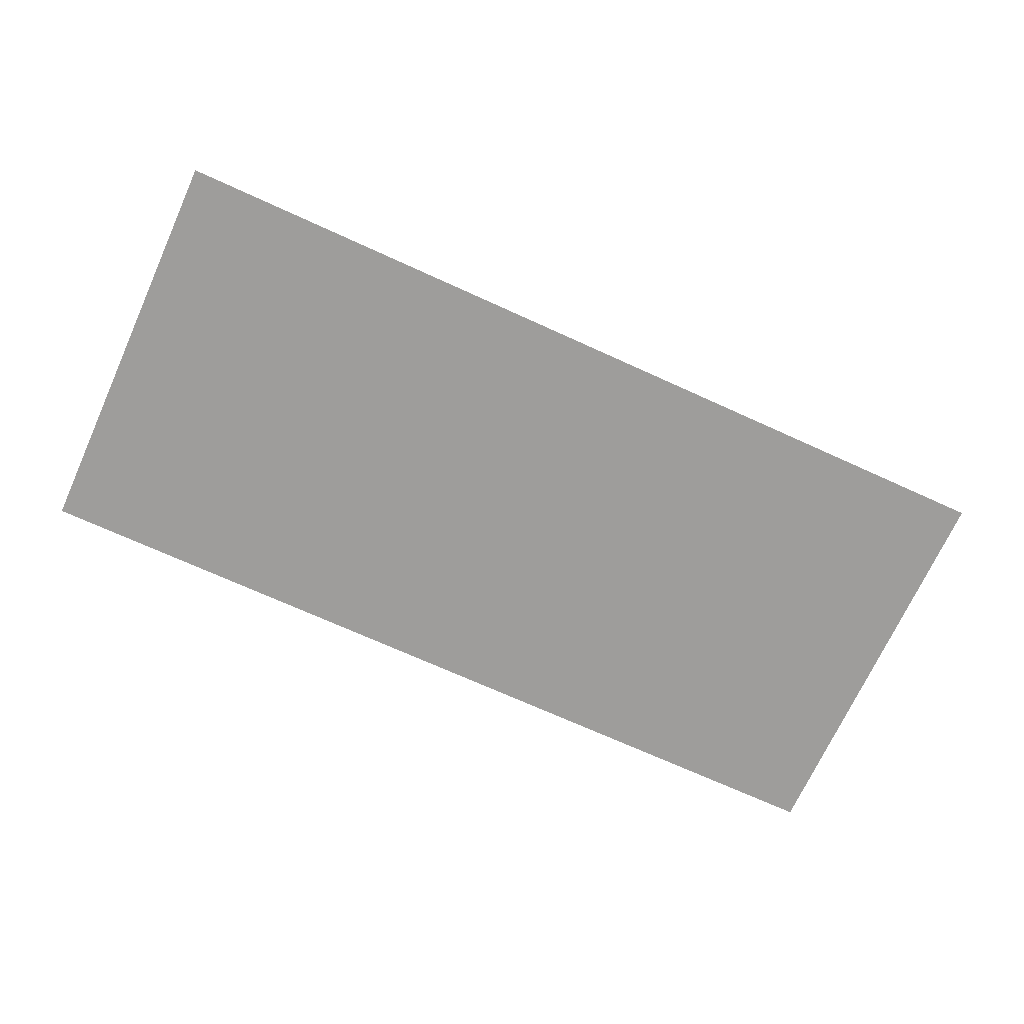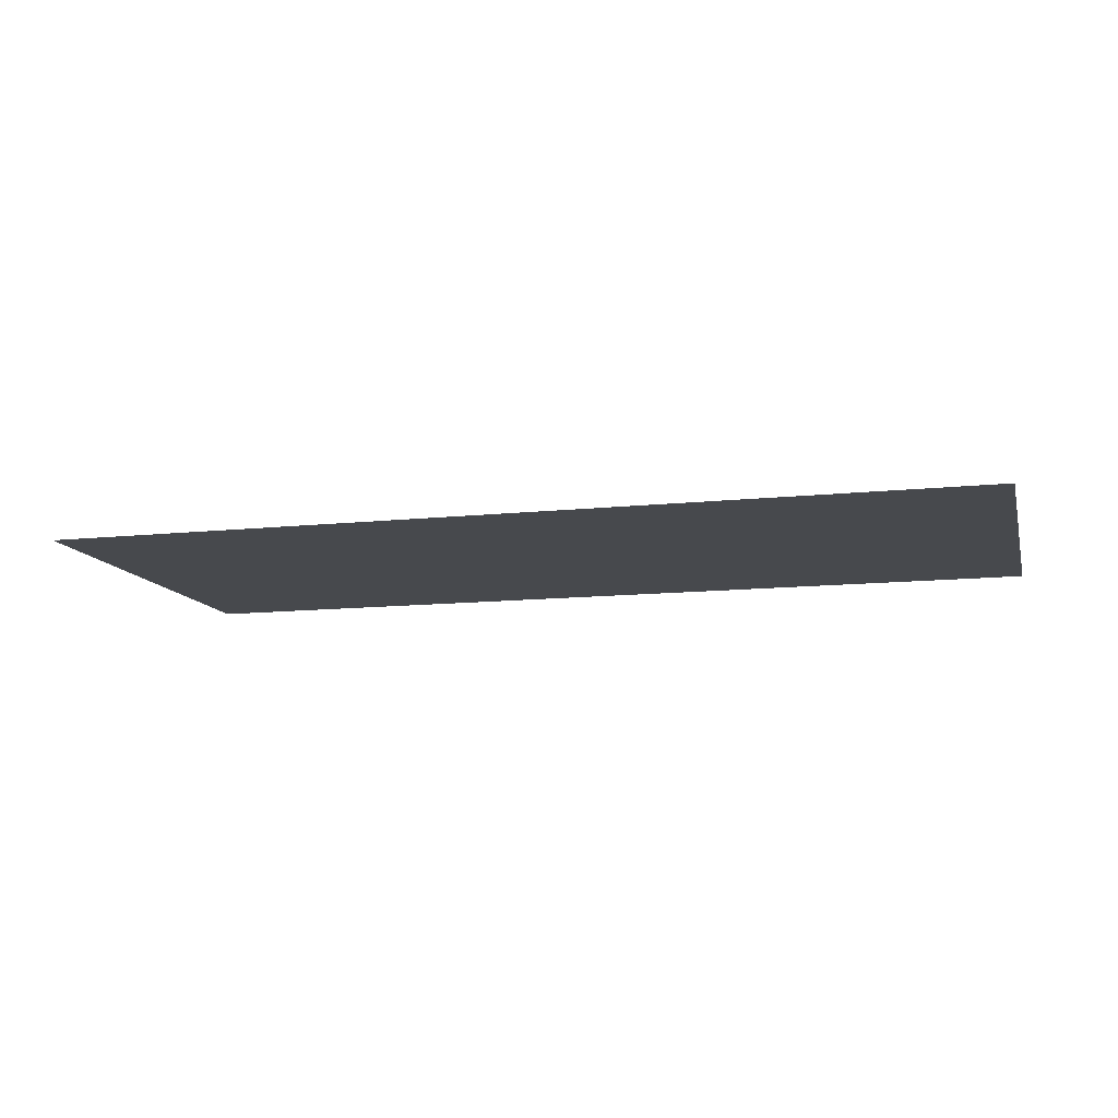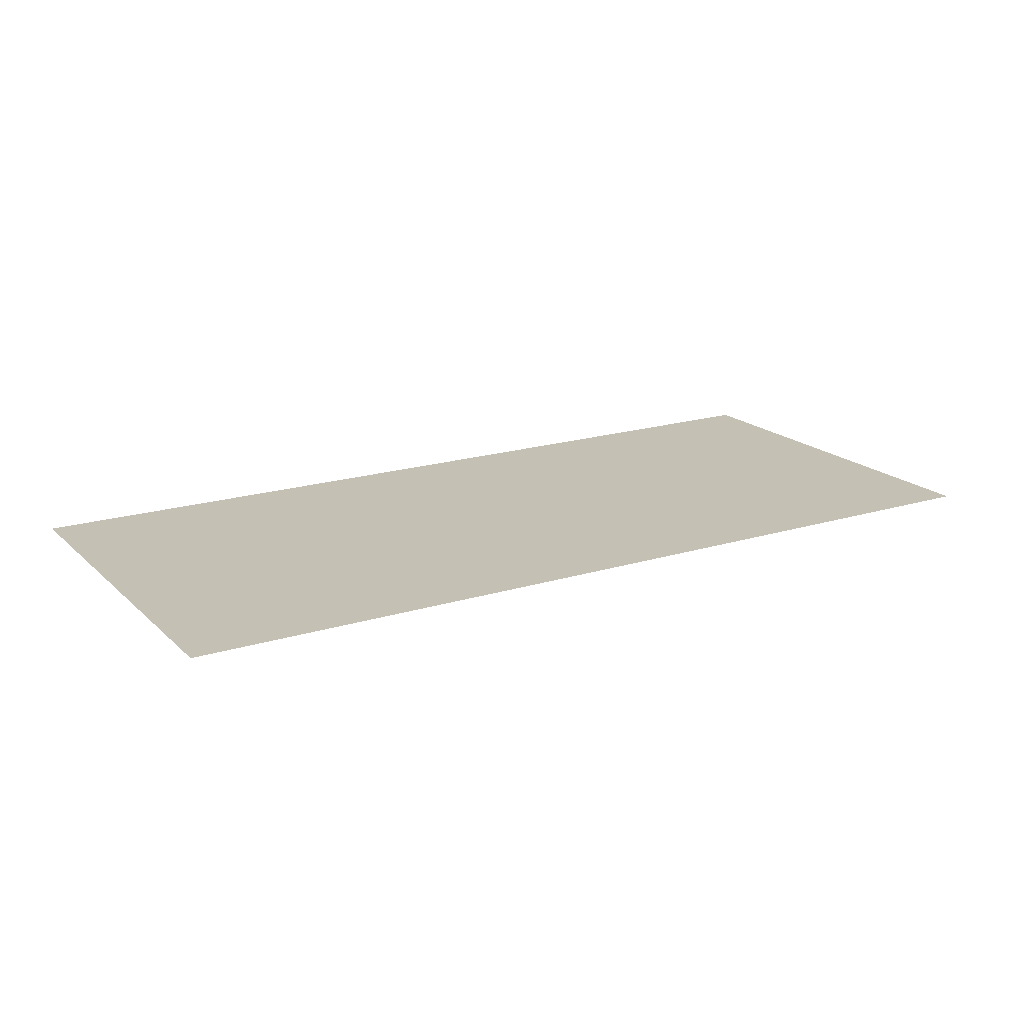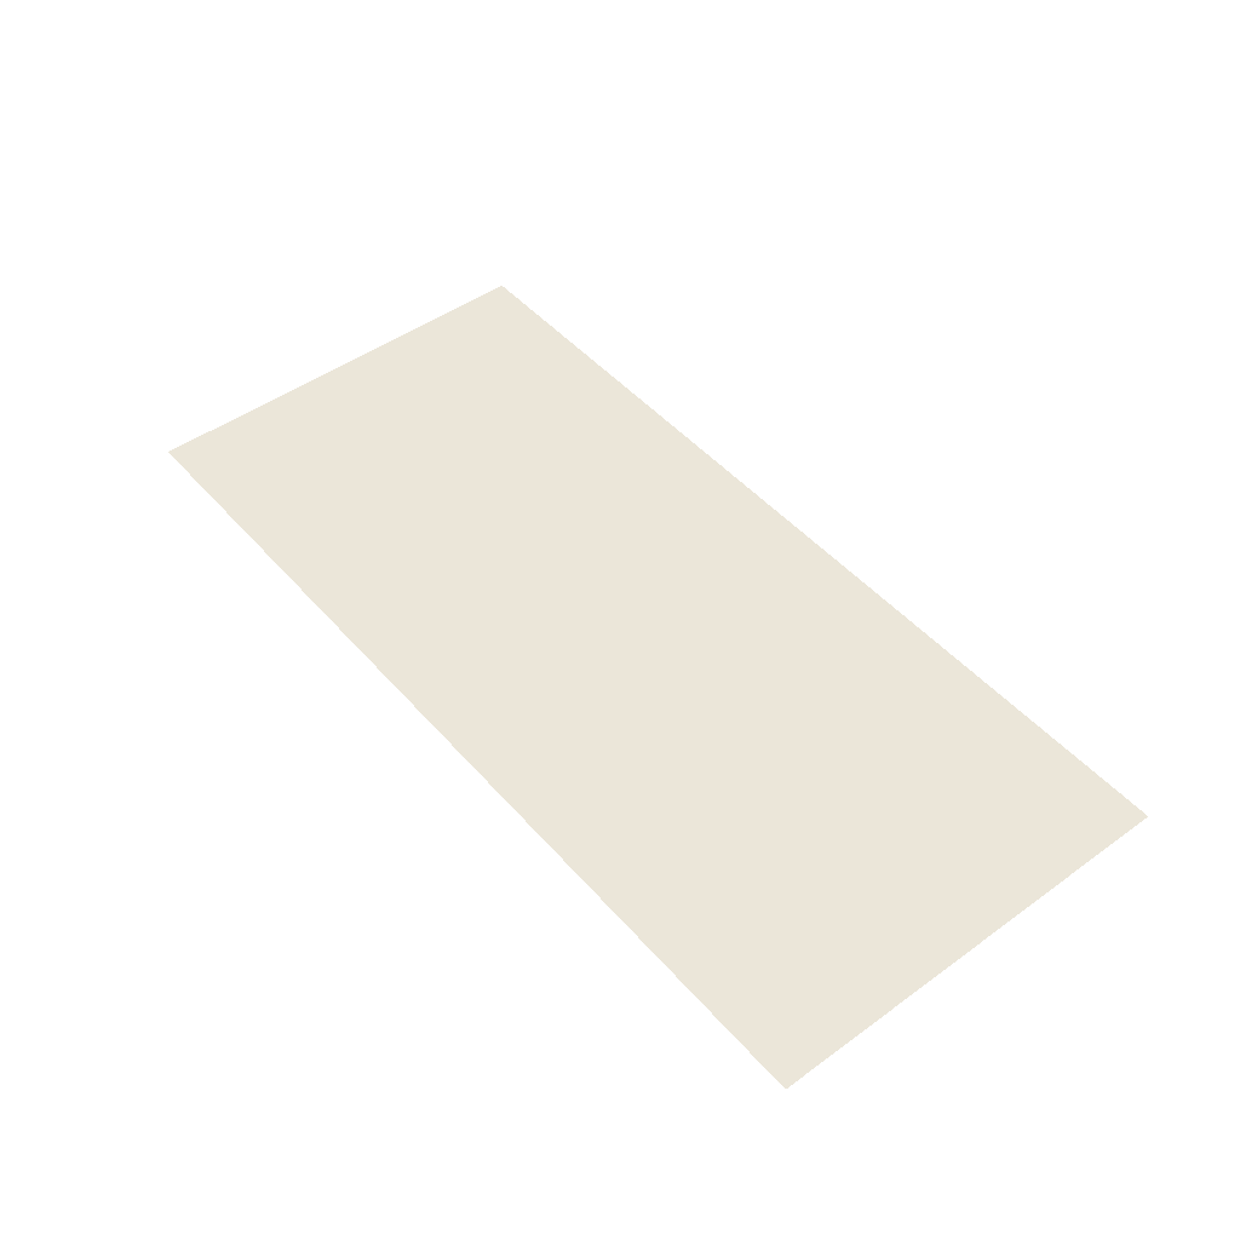
<metadata>
{"format":"obj","ext":"obj","renderer":"f3d","projection":"perspective","resolution":1024,"background":"white","views":[{"elev":-70.6,"azim":155.5,"up":"+Y"},{"elev":-12.0,"azim":14.3,"up":"+Y"},{"elev":18.4,"azim":-30.9,"up":"+Y"},{"elev":47.8,"azim":-129.0,"up":"+Y"}]}
</metadata>
<code>
v -0.1552 -0.0125 0.002325
v -0.2533 -0.0125 0.008385
v -0.2636 -0.0125 -0.00064
v -0.1596 -0.0125 -0.00064
v -0.1552 -0.0125 0.002325
v -0.1685 -0.0125 0.05733
v -0.2125 -0.0125 0.03561
v -0.2533 -0.0125 0.008385
v -0.1552 -0.0125 0.002325
v -0.1212 -0.0125 0.01808
v -0.1221 -0.0125 0.07308
v -0.1685 -0.0125 0.05733
v -0.08589 -0.0125 0.02763
v -0.07394 -0.0125 0.08264
v -0.1221 -0.0125 0.07308
v -0.1212 -0.0125 0.01808
v -0.08589 -0.0125 0.02763
v -0.05 -0.0125 0.03086
v -0.025 -0.0125 0.08586
v -0.07394 -0.0125 0.08264
v -0.01412 -0.0125 0.02763
v -0.025 -0.0125 0.08586
v -0.05 -0.0125 0.03086
v -0.01412 -0.0125 0.02763
v 0.02117 -0.0125 0.01808
v 0.0125 -0.0125 0.08586
v -0.025 -0.0125 0.08586
v 0.05525 -0.0125 0.002325
v 0.06307 -0.0125 0.07941
v 0.0125 -0.0125 0.08586
v 0.02117 -0.0125 0.01808
v 0.05525 -0.0125 0.002325
v 0.1608 -0.0125 0.02879
v 0.1128 -0.0125 0.06028
v 0.06307 -0.0125 0.07941
v 0.05525 -0.0125 0.002325
v 0.05965 -0.0125 -0.00064
v 0.1916 -0.0125 -0.00064
v 0.1608 -0.0125 0.02879
v -0.16 -0.0125 0.1859
v -0.24 -0.0125 0.3614
v -0.24 -0.0125 0.2109
v -0.2 -0.0125 0.1909
v -0.16 -0.0125 0.1859
v -0.08 -0.0125 0.3614
v -0.24 -0.0125 0.3614
v -0.16 -0.0125 0.1859
v -0.12 -0.0125 0.1909
v -0.08 -0.0125 0.2109
v -0.08 -0.0125 0.3614
v 0.16 -0.0125 0.1859
v 0.08 -0.0125 0.3614
v 0.08 -0.0125 0.2109
v 0.12 -0.0125 0.1909
v 0.16 -0.0125 0.1859
v 0.24 -0.0125 0.3614
v 0.08 -0.0125 0.3614
v 0.16 -0.0125 0.1859
v 0.2 -0.0125 0.1909
v 0.24 -0.0125 0.2109
v 0.24 -0.0125 0.3614
v -0.08 -0.0125 0.2109
v 0.08 -0.0125 0.2109
v 0.08 -0.0125 0.3614
v -0.08 -0.0125 0.3614
v -0.08 -0.0125 0.2109
v -0.07394 -0.0125 0.08264
v -0.025 -0.0125 0.08586
v 0.08 -0.0125 0.2109
v -0.08 -0.0125 0.2109
v -0.1221 -0.0125 0.07308
v -0.07394 -0.0125 0.08264
v -0.08 -0.0125 0.2109
v -0.12 -0.0125 0.1909
v -0.1685 -0.0125 0.05733
v -0.1221 -0.0125 0.07308
v 0.08 -0.0125 0.2109
v -0.025 -0.0125 0.08586
v 0.0125 -0.0125 0.08586
v 0.08 -0.0125 0.2109
v 0.0125 -0.0125 0.08586
v 0.06307 -0.0125 0.07941
v 0.12 -0.0125 0.1909
v -0.16 -0.0125 0.1859
v -0.2 -0.0125 0.1909
v -0.2533 -0.0125 0.008385
v -0.2125 -0.0125 0.03561
v -0.16 -0.0125 0.1859
v -0.2125 -0.0125 0.03561
v -0.1685 -0.0125 0.05733
v -0.12 -0.0125 0.1909
v 0.16 -0.0125 0.1859
v 0.12 -0.0125 0.1909
v 0.06307 -0.0125 0.07941
v 0.1128 -0.0125 0.06028
v 0.16 -0.0125 0.1859
v 0.1128 -0.0125 0.06028
v 0.1608 -0.0125 0.02879
v 0.2 -0.0125 0.1909
v -0.4 -0.0125 -0.00064
v -0.24 -0.0125 0.2109
v -0.24 -0.0125 0.3614
v -0.4 -0.0125 0.3614
v -0.4 -0.0125 -0.00064
v -0.2 -0.0125 0.1909
v -0.24 -0.0125 0.2109
v -0.4 -0.0125 -0.00064
v -0.2636 -0.0125 -0.00064
v -0.2533 -0.0125 0.008385
v -0.2 -0.0125 0.1909
v 0.4 -0.0125 -0.00064
v 0.4 -0.0125 0.3614
v 0.24 -0.0125 0.3614
v 0.24 -0.0125 0.2109
v 0.4 -0.0125 -0.00064
v 0.24 -0.0125 0.2109
v 0.2 -0.0125 0.1909
v 0.4 -0.0125 -0.00064
v 0.2 -0.0125 0.1909
v 0.1608 -0.0125 0.02879
v 0.1916 -0.0125 -0.00064
v 0.05525 -0.0125 0.002325
v 0.05559 -0.0125 -0.00064
v 0.05965 -0.0125 -0.00064
v -0.01412 -0.0125 0.02763
v -0.05 -0.0125 0.03086
v -0.08589 -0.0125 0.02763
v -0.01412 -0.0125 0.02763
v -0.08589 -0.0125 0.02763
v -0.1212 -0.0125 0.01808
v 0.02117 -0.0125 0.01808
v 0.05525 -0.0125 0.002325
v 0.02117 -0.0125 0.01808
v -0.1212 -0.0125 0.01808
v -0.1552 -0.0125 0.002325
v 0.05525 -0.0125 0.002325
v -0.1552 -0.0125 0.002325
v -0.1596 -0.0125 -0.00064
v 0.05559 -0.0125 -0.00064
g mesh7311107
f 1 2 3
f 3 4 1
f 5 6 7
f 7 8 5
f 9 10 11
f 11 12 9
f 13 14 15
f 15 16 13
f 17 18 19
f 19 20 17
f 21 22 23
f 24 25 26
f 26 27 24
f 28 29 30
f 30 31 28
f 32 33 34
f 34 35 32
f 36 37 38
f 38 39 36
f 40 41 42
f 42 43 40
f 44 45 46
f 47 48 49
f 49 50 47
f 51 52 53
f 53 54 51
f 55 56 57
f 58 59 60
f 60 61 58
f 62 63 64
f 64 65 62
f 66 67 68
f 68 69 66
f 70 71 72
f 73 74 75
f 75 76 73
f 77 78 79
f 80 81 82
f 82 83 80
f 84 85 86
f 86 87 84
f 88 89 90
f 90 91 88
f 92 93 94
f 94 95 92
f 96 97 98
f 98 99 96
f 100 101 102
f 102 103 100
f 104 105 106
f 107 108 109
f 109 110 107
f 111 112 113
f 113 114 111
f 115 116 117
f 118 119 120
f 120 121 118
g mesh7311109
f 122 123 124
f 125 126 127
f 128 129 130
f 130 131 128
f 132 133 134
f 134 135 132
f 136 137 138
f 138 139 136

</code>
